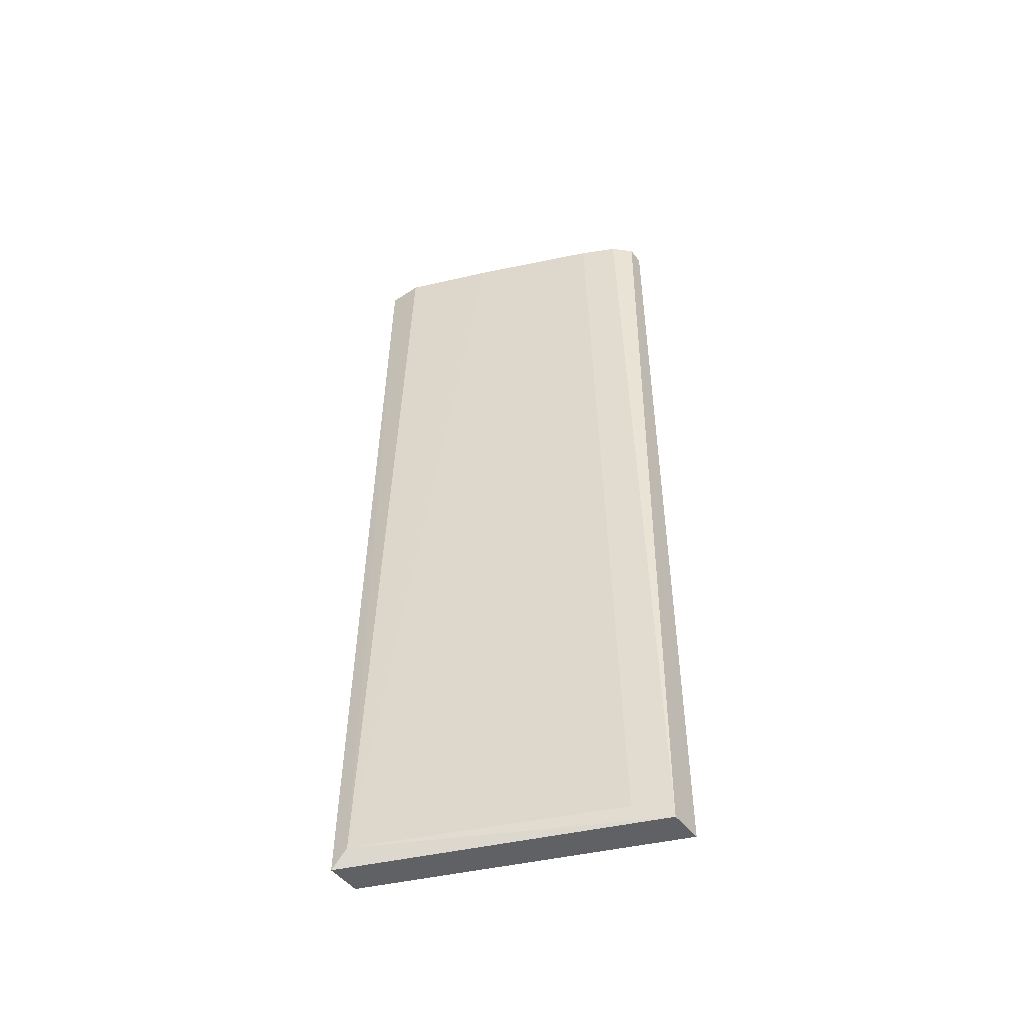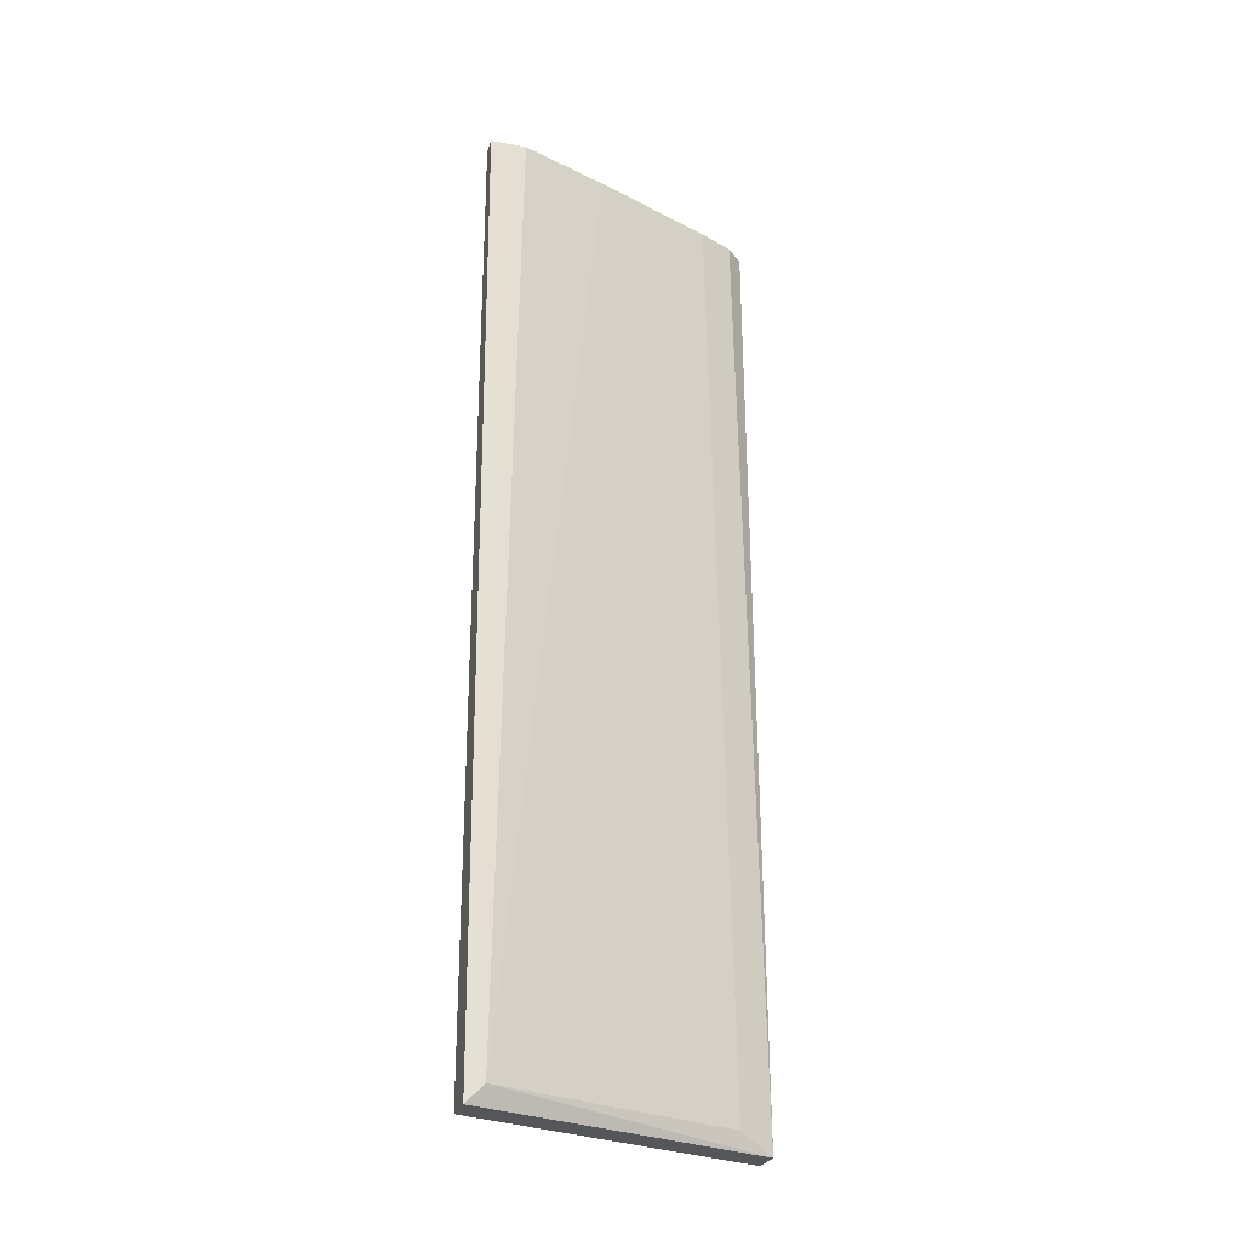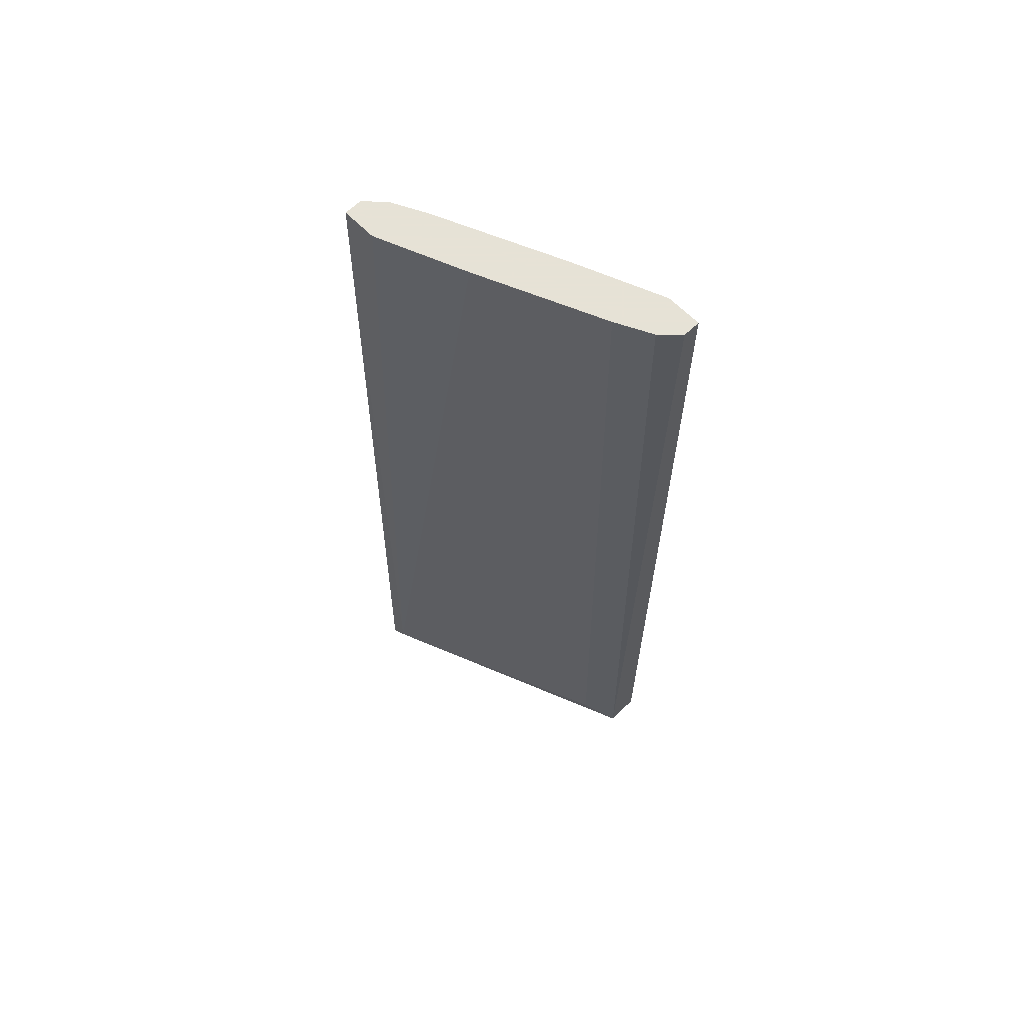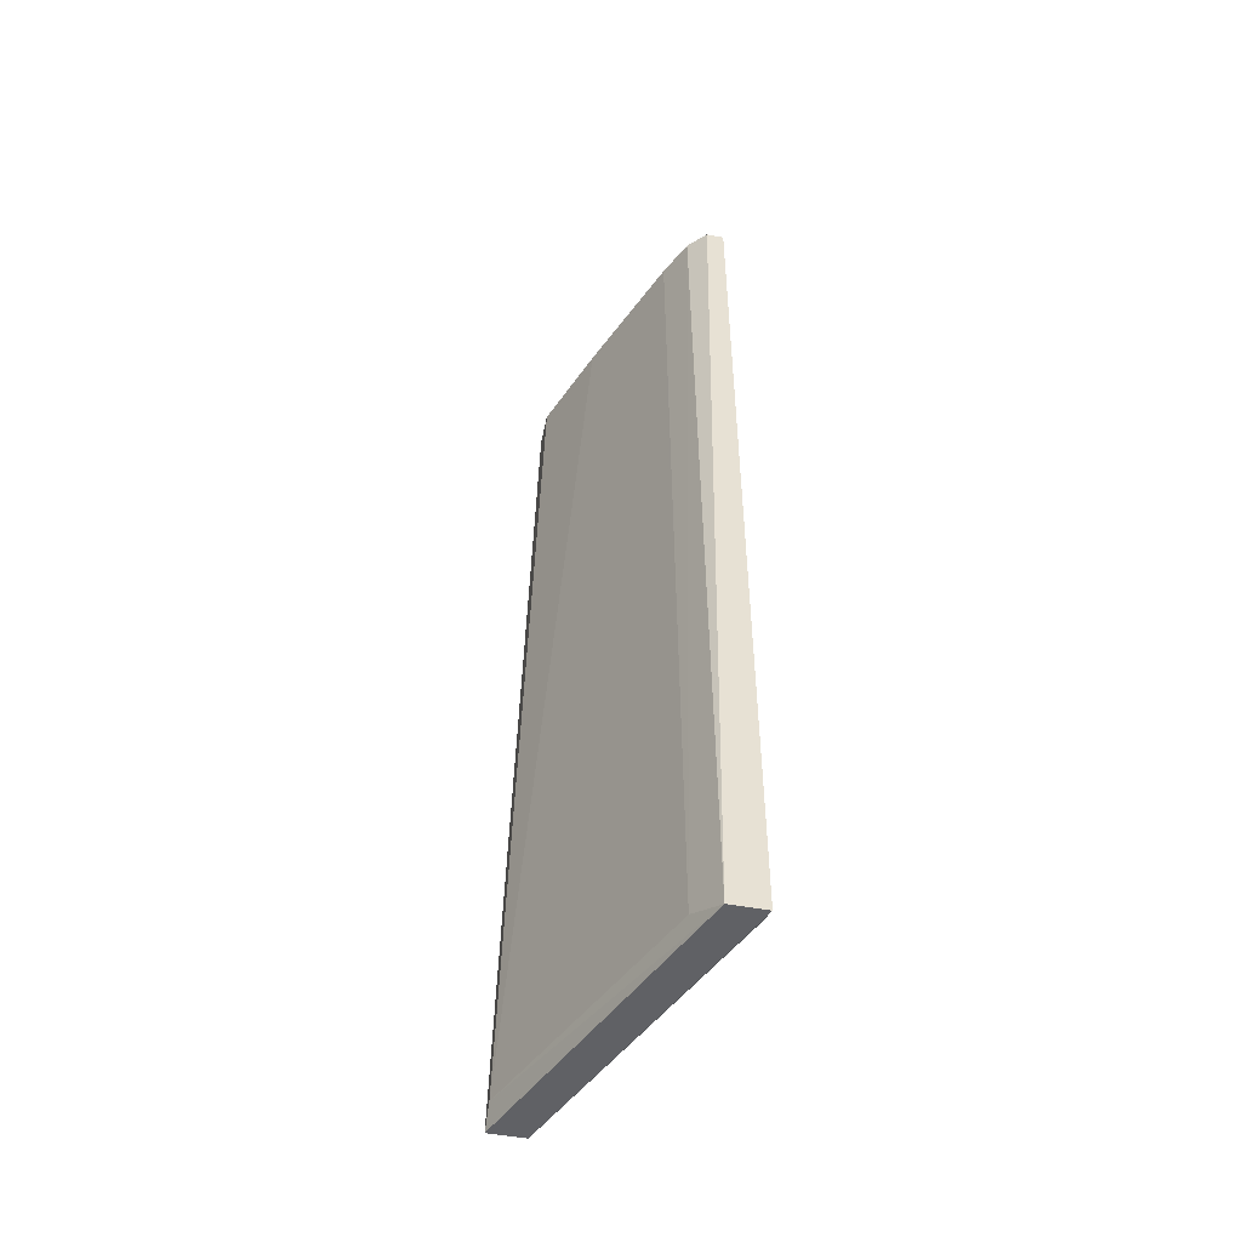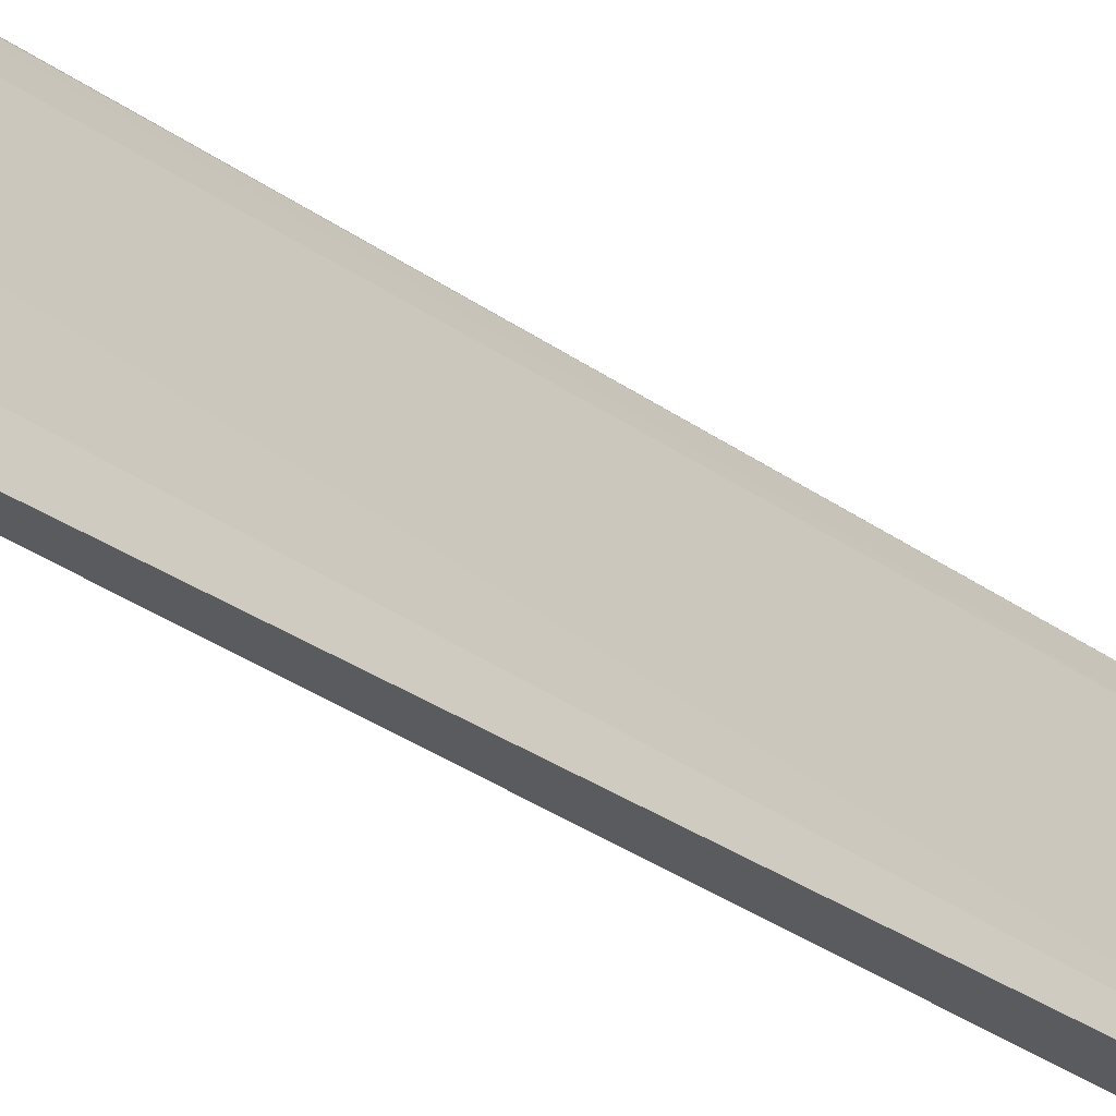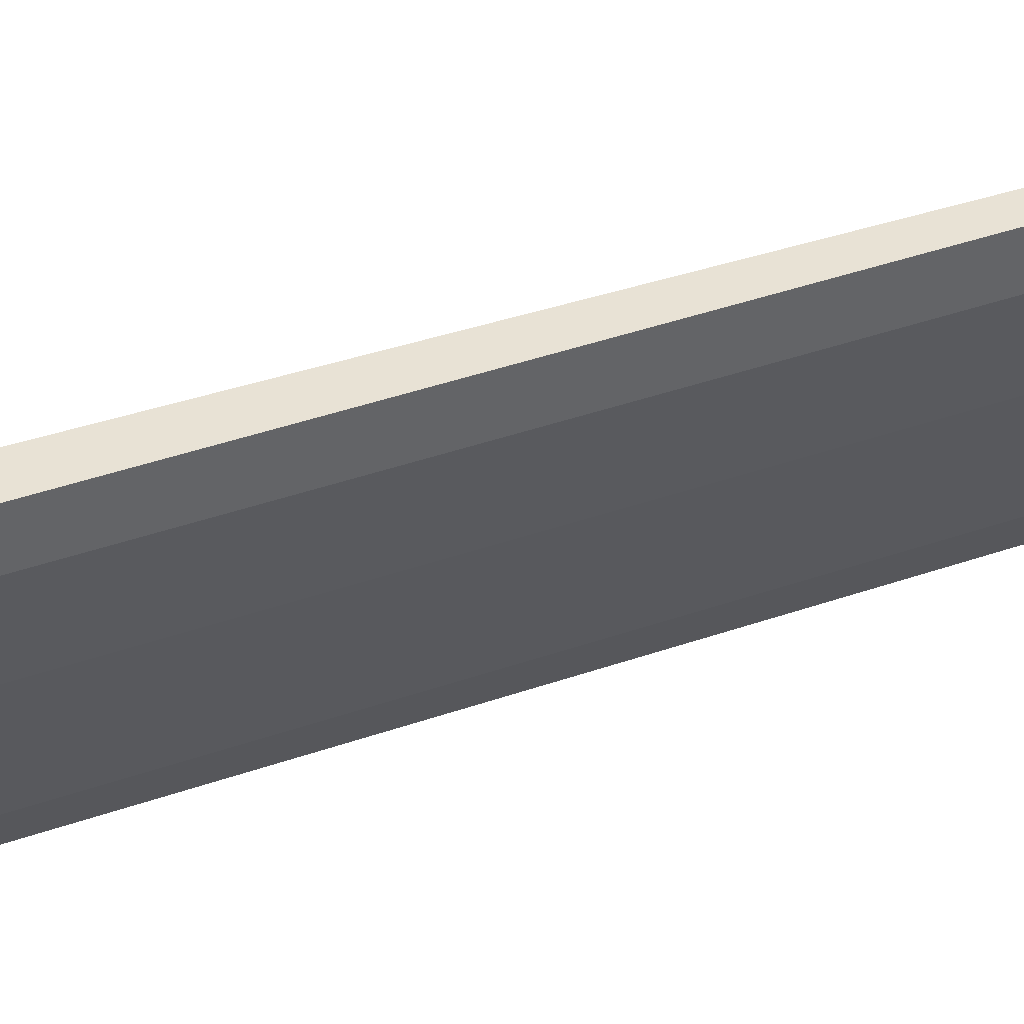
<metadata>
{"format":"obj","ext":"obj","renderer":"f3d","projection":"perspective","resolution":1024,"background":"white","views":[{"elev":-48.8,"azim":126.3,"up":"+Z"},{"elev":-26.0,"azim":74.1,"up":"+Z"},{"elev":63.8,"azim":135.7,"up":"+Z"},{"elev":-49.9,"azim":168.2,"up":"+Z"},{"elev":-32.5,"azim":44.6,"up":"+Y"},{"elev":40.9,"azim":-113.2,"up":"+Y"}]}
</metadata>
<code>
v -0.8929 0.1175 0.06516
v -0.8786 0.07192 -0.08864
v -0.8815 0.07477 -0.08578
v -0.8929 0.1203 -0.08864
v -0.8986 0.1146 -0.08578
v -0.8843 0.08047 0.06516
v -0.873 0.07477 -0.08578
v -0.8758 0.07762 0.06516
v -0.8986 0.1146 0.06516
v -0.8786 0.07192 0.06516
v -0.8986 0.1203 0.06516
v -0.8986 0.1203 -0.08864
v -0.89 0.1118 0.06516
v -0.873 0.07192 -0.08864
v -0.8929 0.1004 -0.08009
v -0.89 0.1146 -0.08578
v -0.8758 0.07192 0.06516
v -0.8957 0.1203 0.06516
v -0.8843 0.08047 -0.08294
v -0.8815 0.07477 0.06516
v -0.8815 0.09186 0.06516
v -0.8929 0.1004 0.06516
f 9 15 22
f 2 3 5
f 1 6 8
f 6 1 9
f 3 2 10
f 8 6 10
f 9 1 11
f 5 9 11
f 4 2 12
f 2 5 12
f 11 4 12
f 5 11 12
f 1 8 13
f 2 4 14
f 4 7 14
f 10 2 14
f 9 5 15
f 4 1 16
f 7 4 16
f 1 13 16
f 7 8 17
f 8 10 17
f 14 7 17
f 10 14 17
f 1 4 18
f 11 1 18
f 4 11 18
f 5 3 19
f 3 6 19
f 15 5 19
f 6 15 19
f 6 3 20
f 3 10 20
f 10 6 20
f 8 7 21
f 13 8 21
f 7 16 21
f 16 13 21
f 6 9 22
f 15 6 22

</code>
